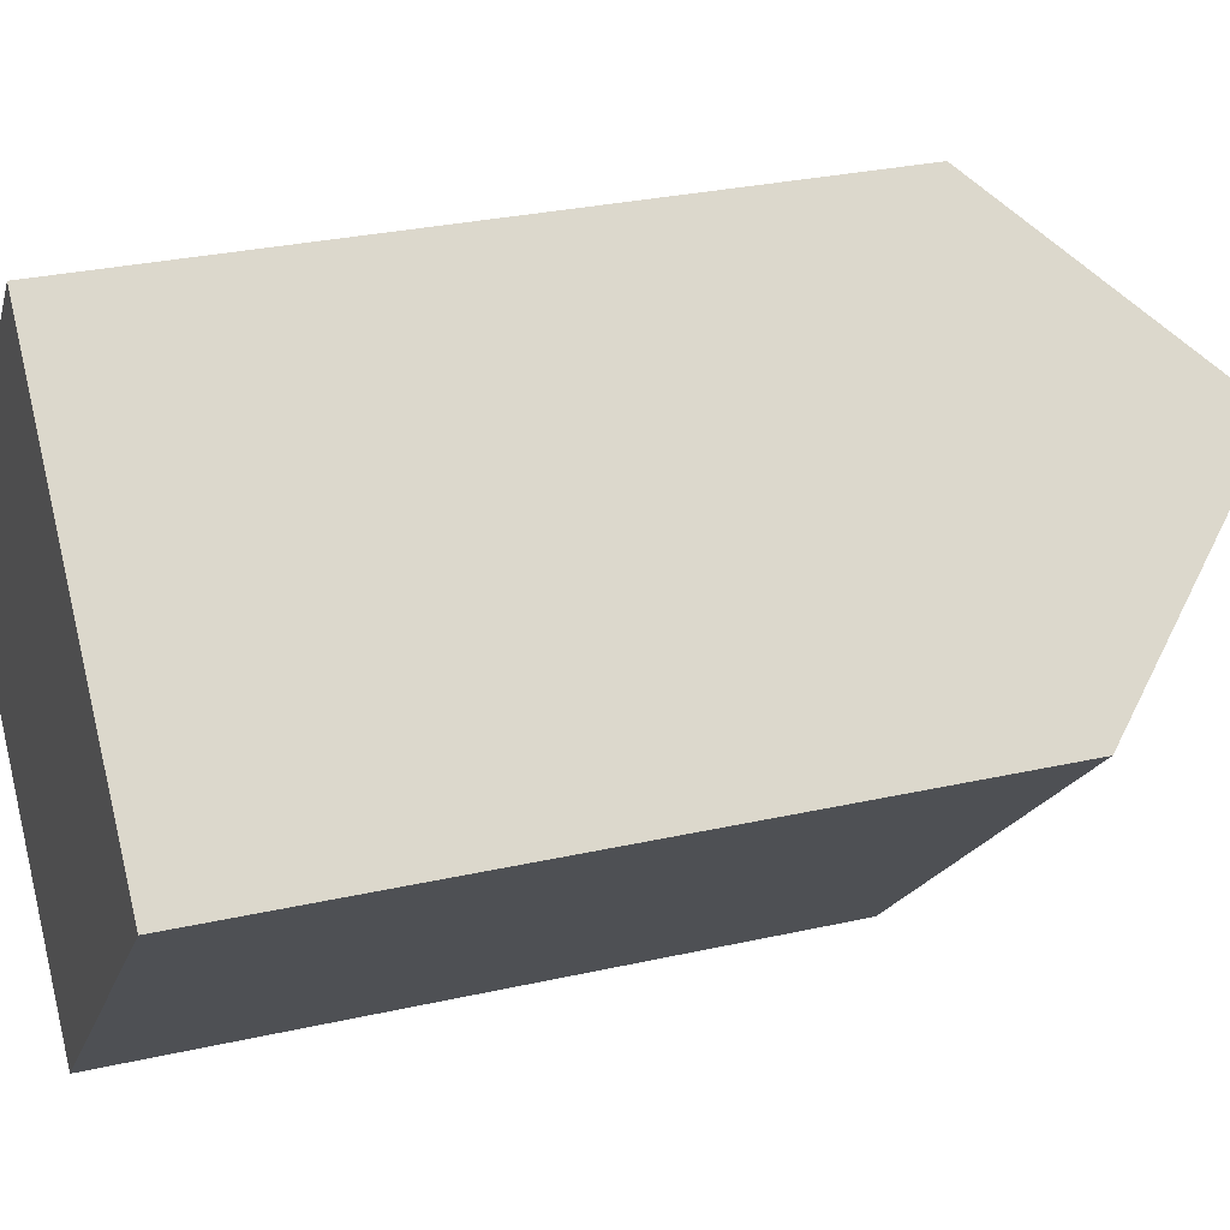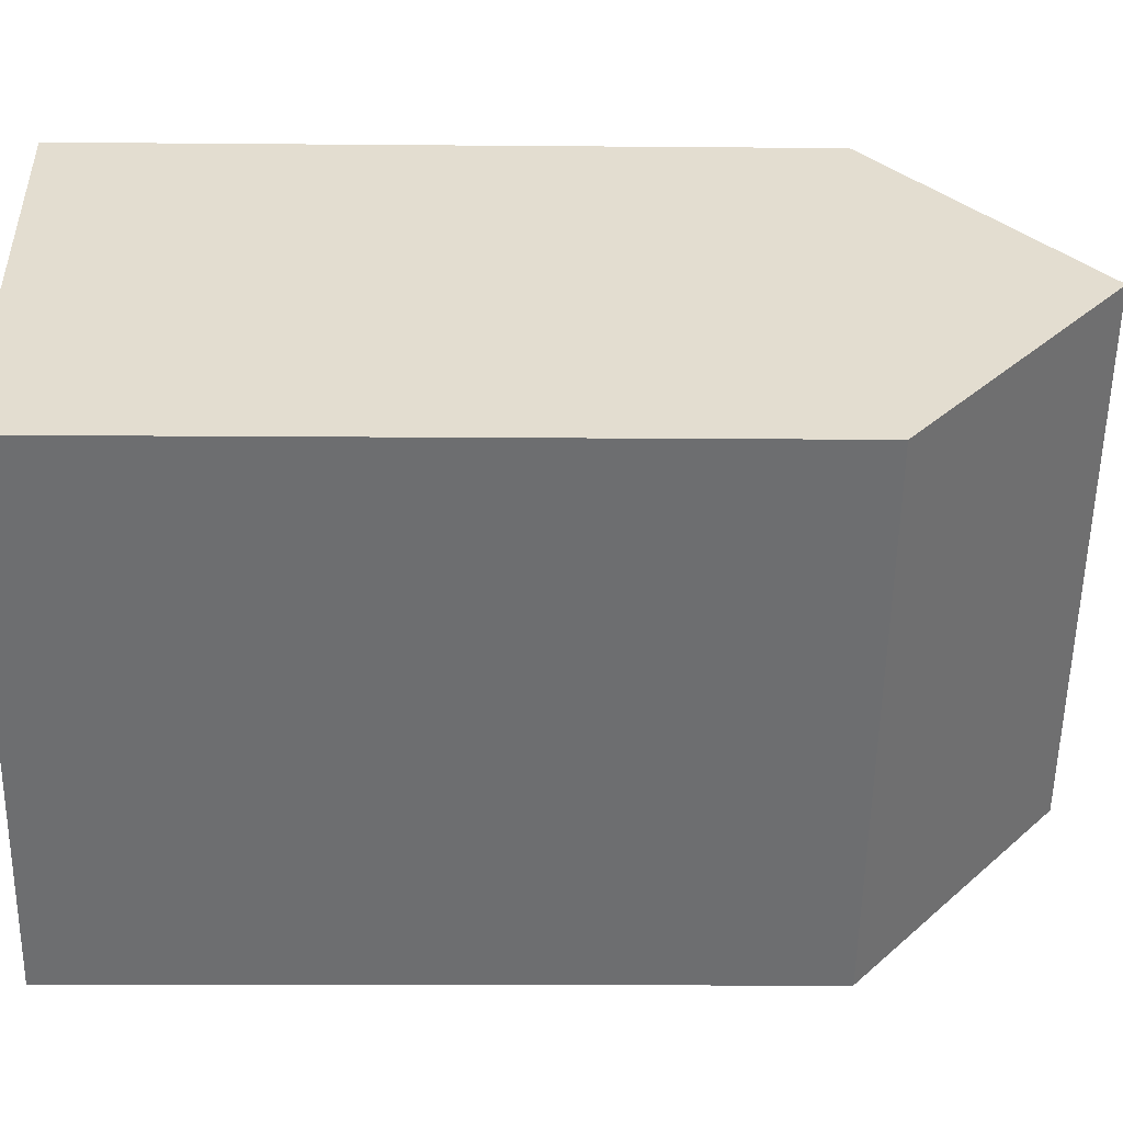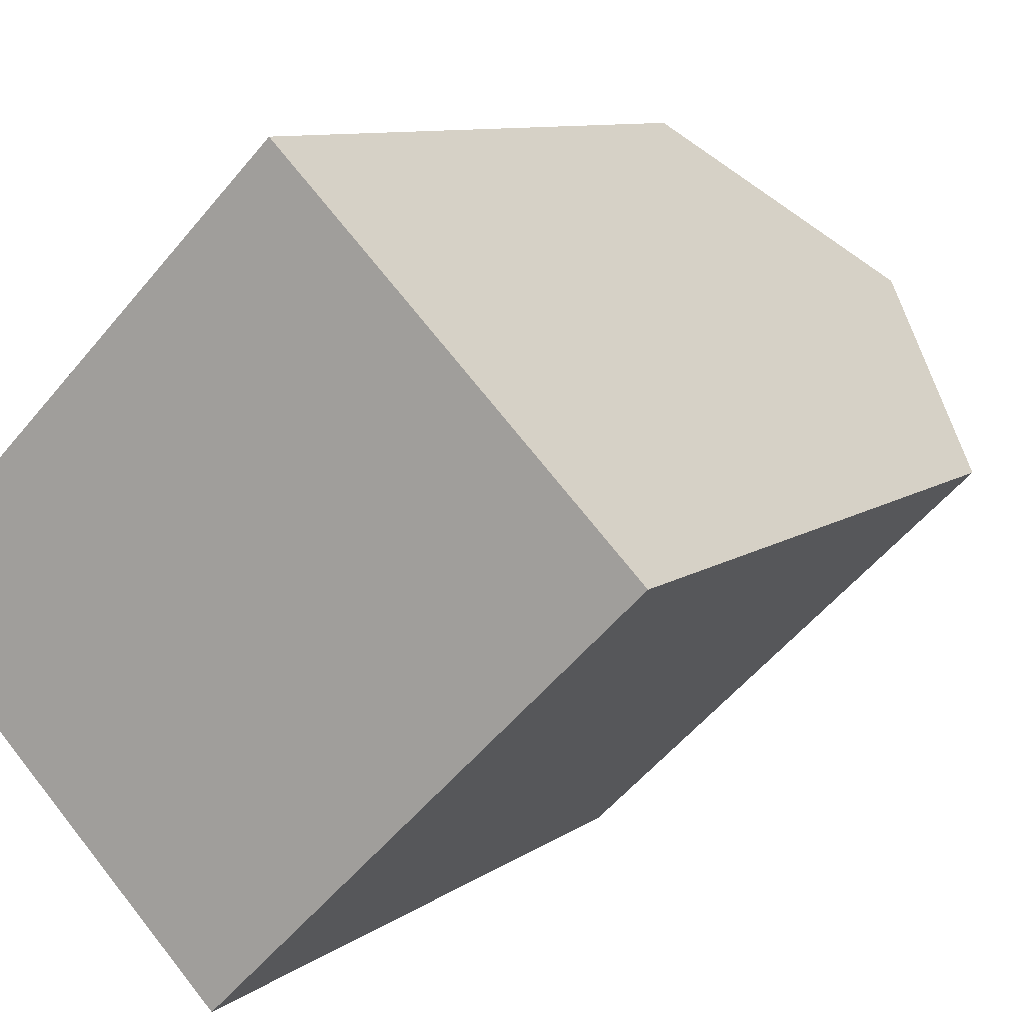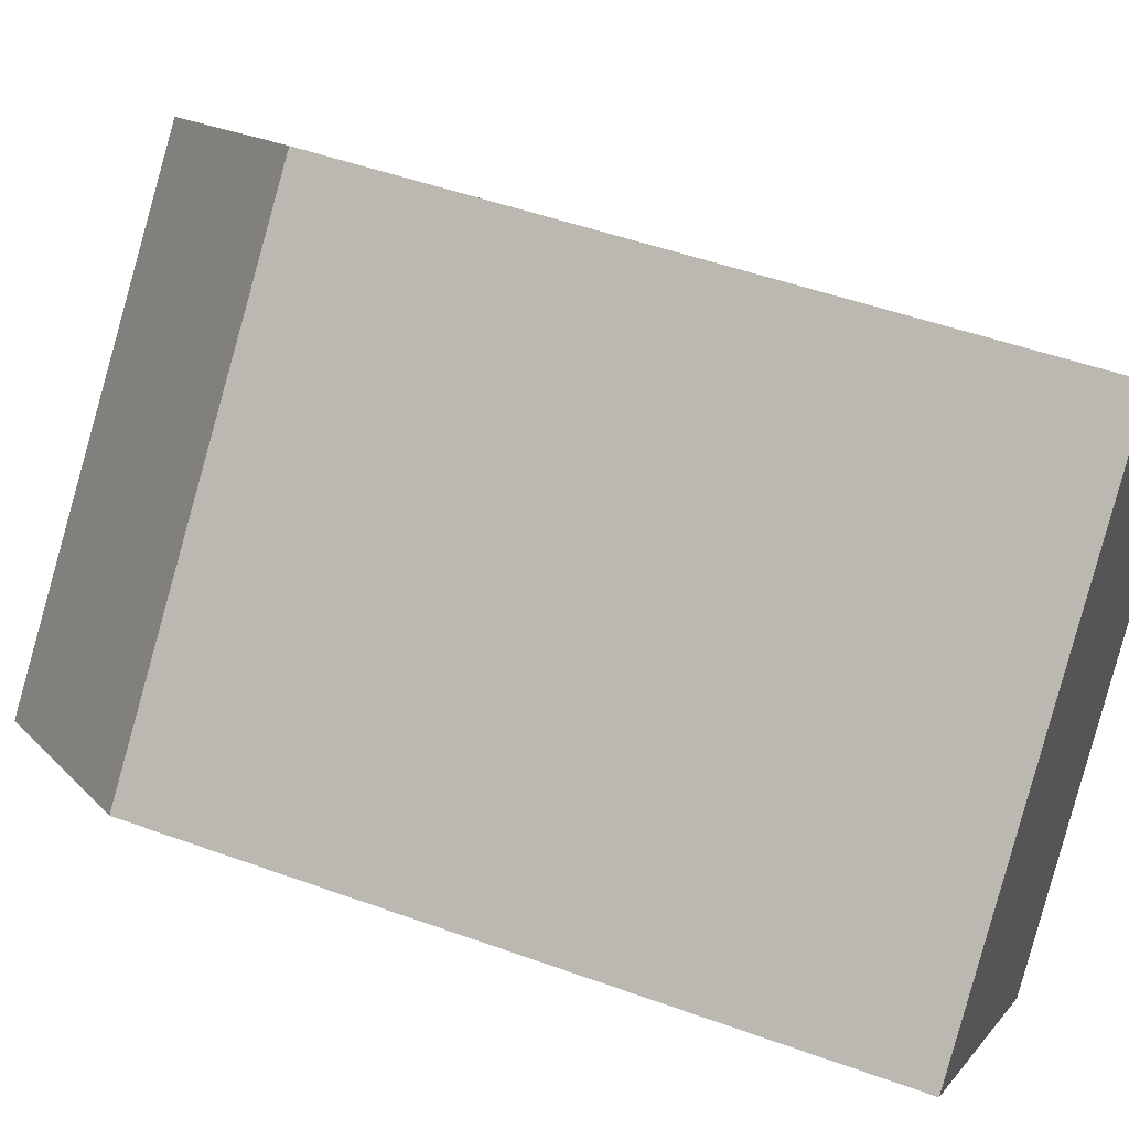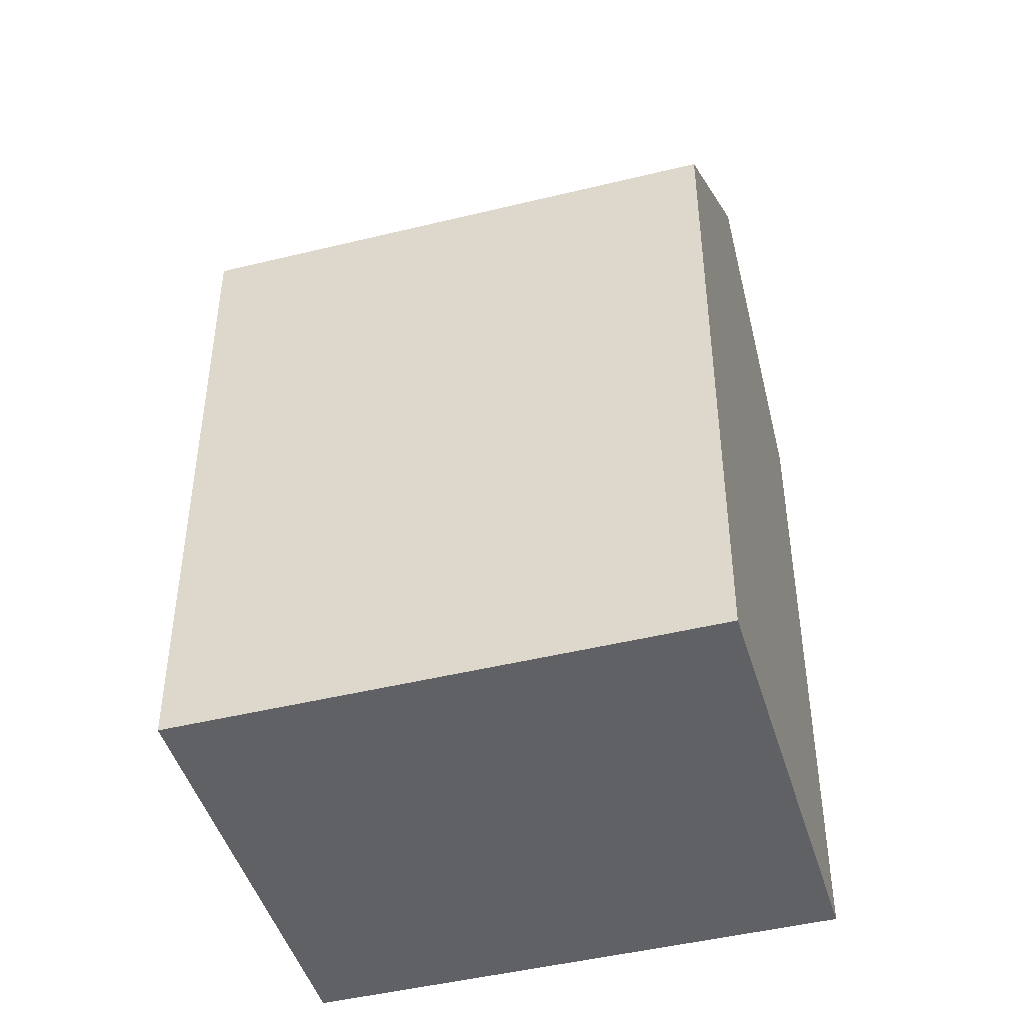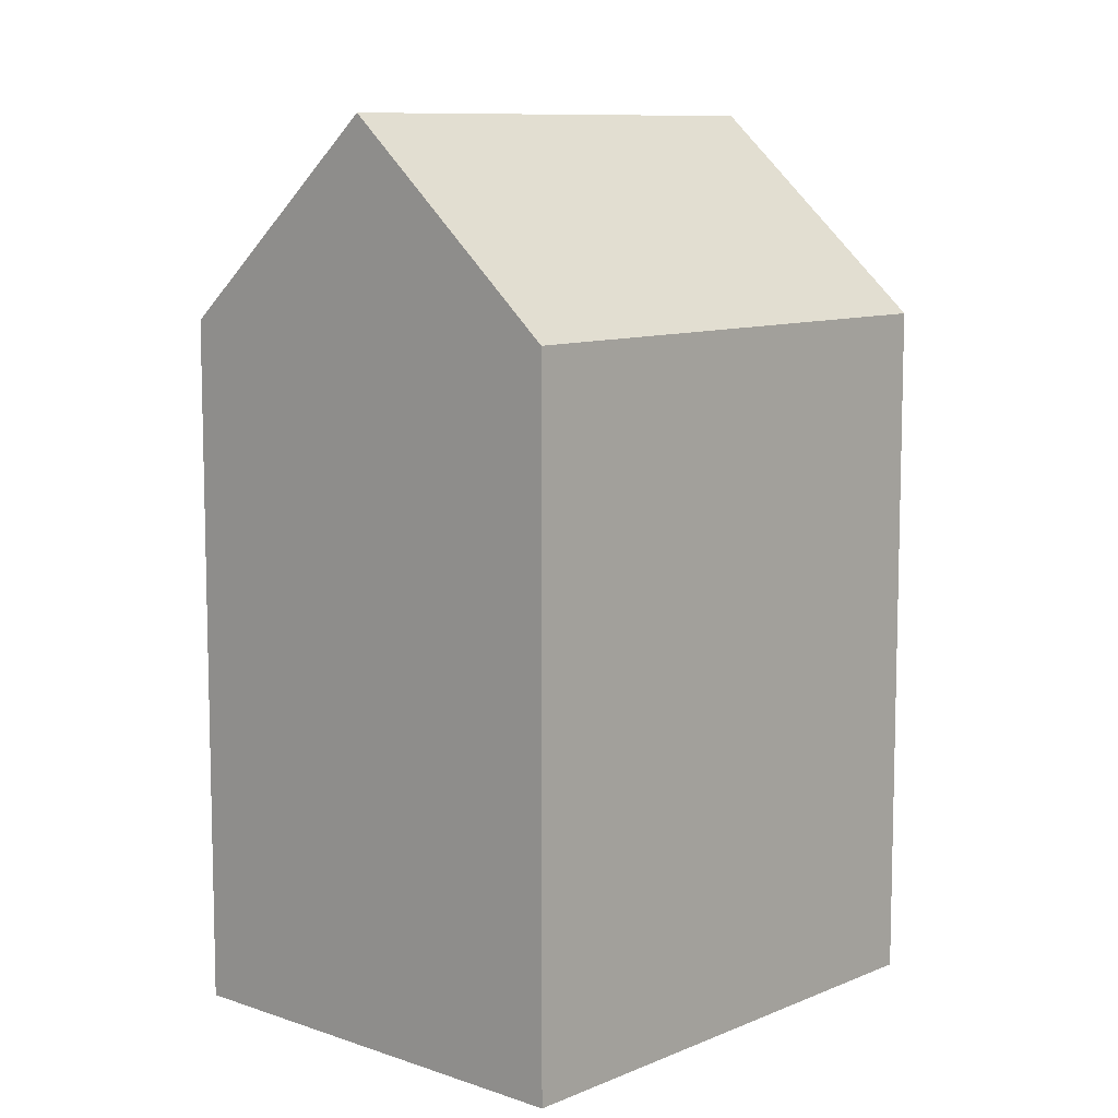
<metadata>
{"format":"obj","ext":"obj","renderer":"f3d","projection":"perspective","resolution":1024,"background":"white","views":[{"elev":28.8,"azim":71.2,"up":"+Z"},{"elev":-9.6,"azim":88.6,"up":"+Z"},{"elev":8.9,"azim":28.9,"up":"+Z"},{"elev":48.5,"azim":-67.9,"up":"+Z"},{"elev":-46.2,"azim":-28.8,"up":"+Y"},{"elev":9.4,"azim":87.5,"up":"+Y"}]}
</metadata>
<code>
v  3.524 19.31 -3.502
v  8.508 14.99 8.346
v  12.03 19.31 4.844
v  0.0003188 14.99 -0.000475
v  7.048 14.99 -7.003
v  15.56 14.99 1.343
v  12.03 -2.967e-16 4.845
v  7.048 4.288e-16 -7.003
v  15.56 -8.227e-17 1.344
v  8.508 -5.111e-16 8.347
v  0 0 0
v  3.524 2.144e-16 -3.501
g defaultobject
f 1 2 3
f 2 1 4
f 5 3 6
f 3 5 1
f 7 8 9
f 8 7 10
f 8 10 11
f 8 11 12
f 6 7 9
f 7 6 10
f 10 6 2
f 2 6 3
f 4 12 11
f 12 4 8
f 8 4 5
f 5 4 1
f 2 11 10
f 11 2 4
f 8 6 9
f 6 8 5

</code>
